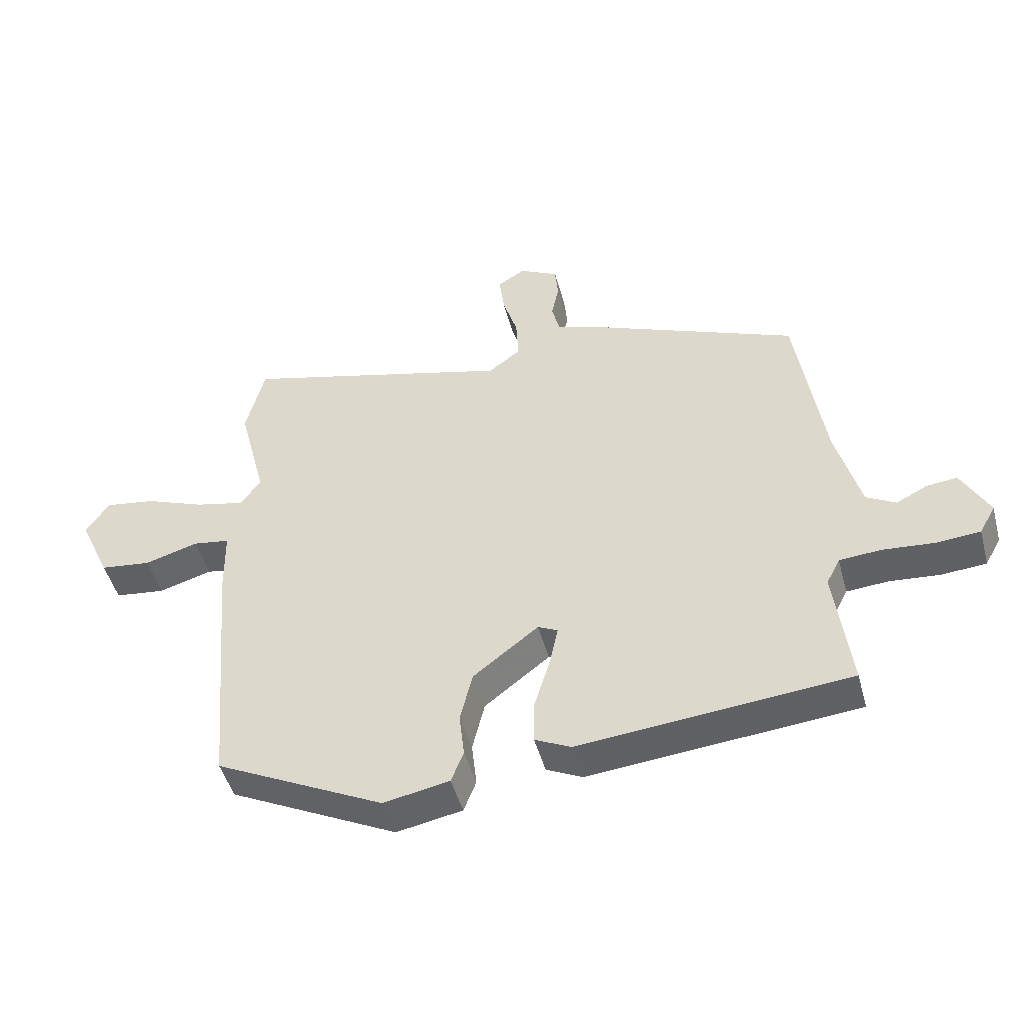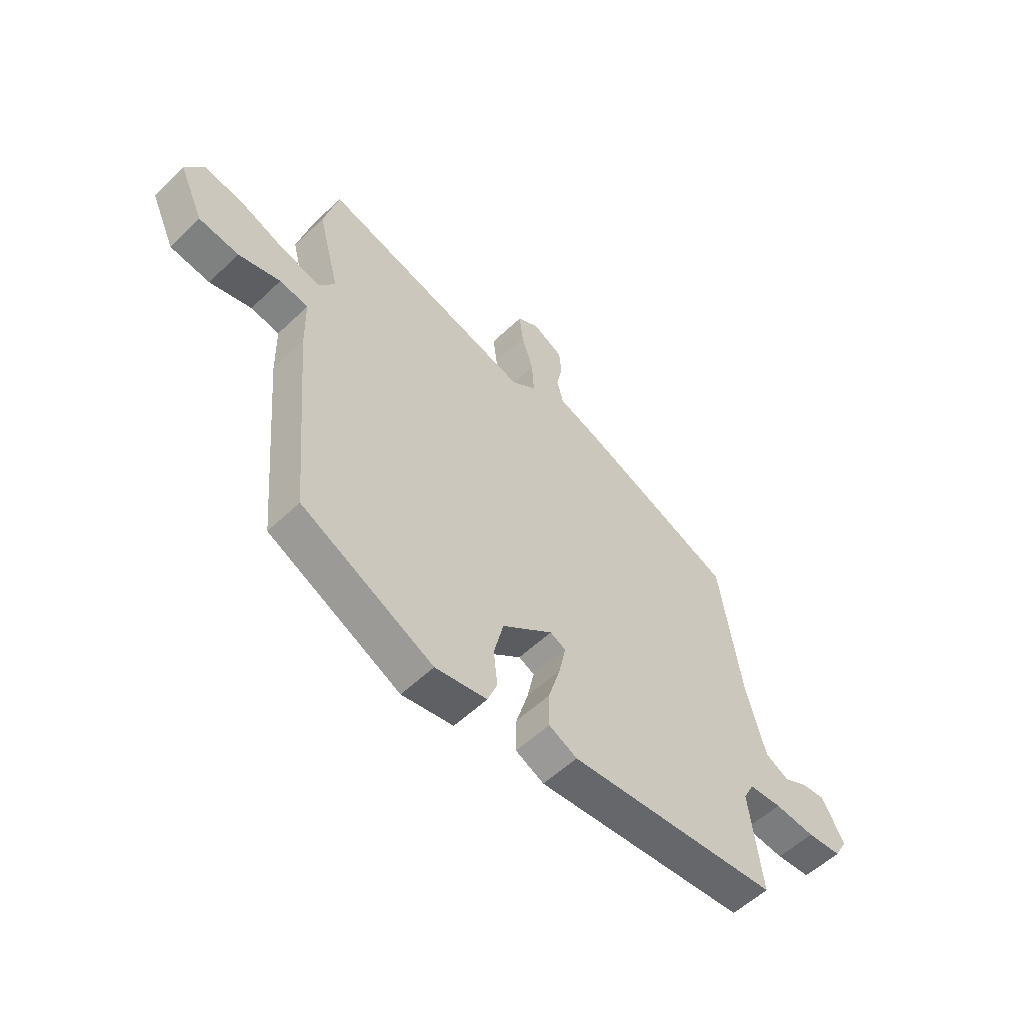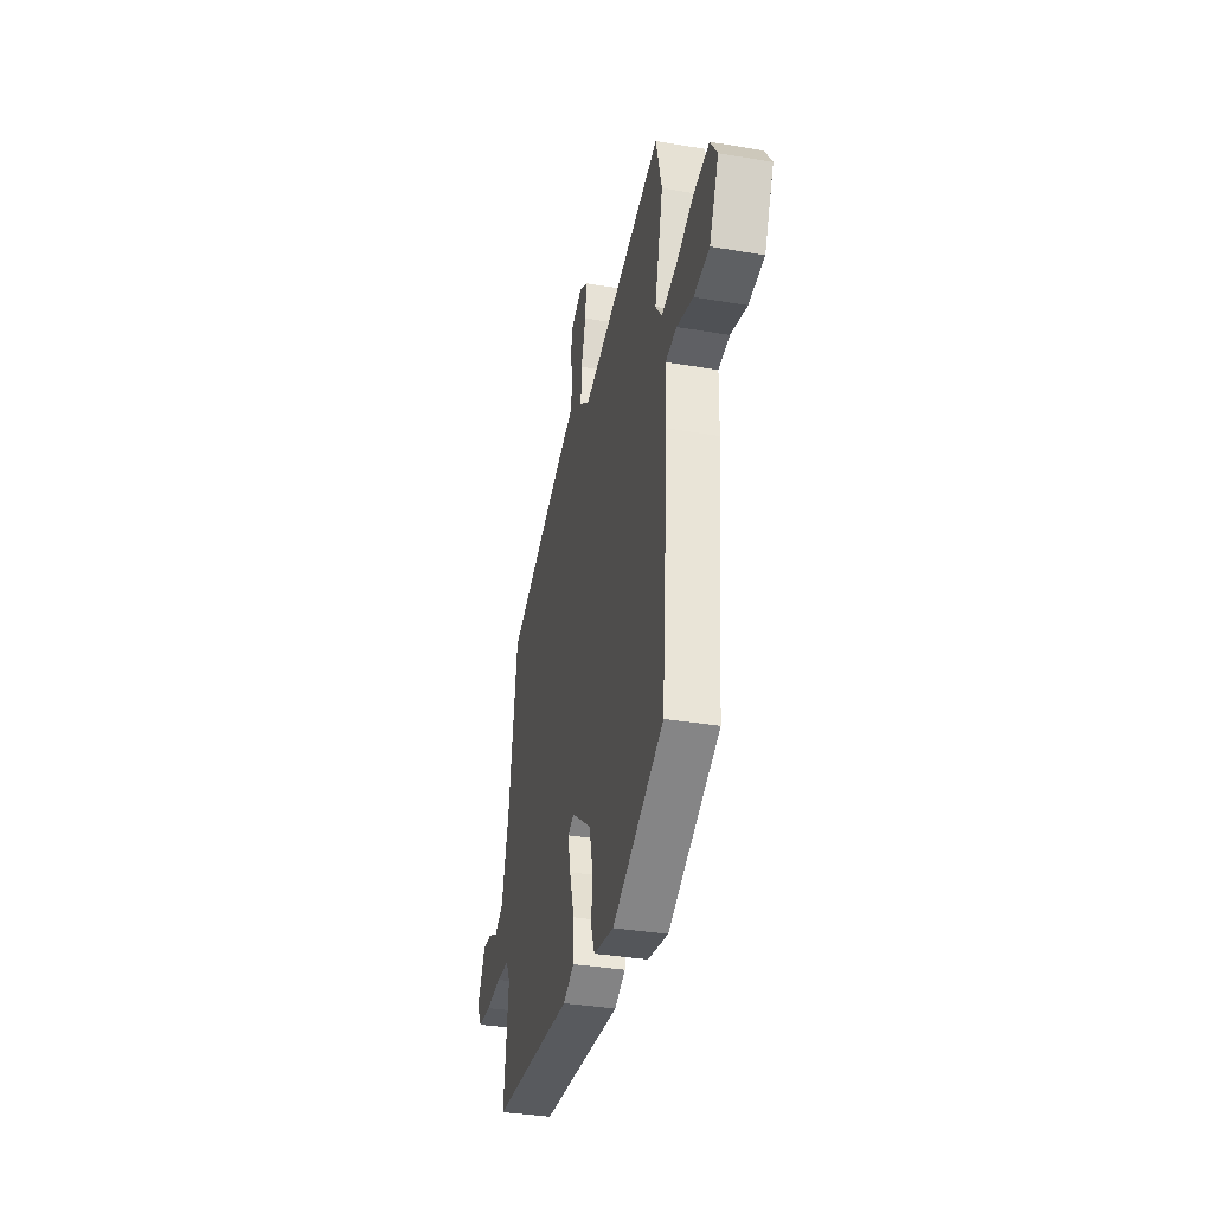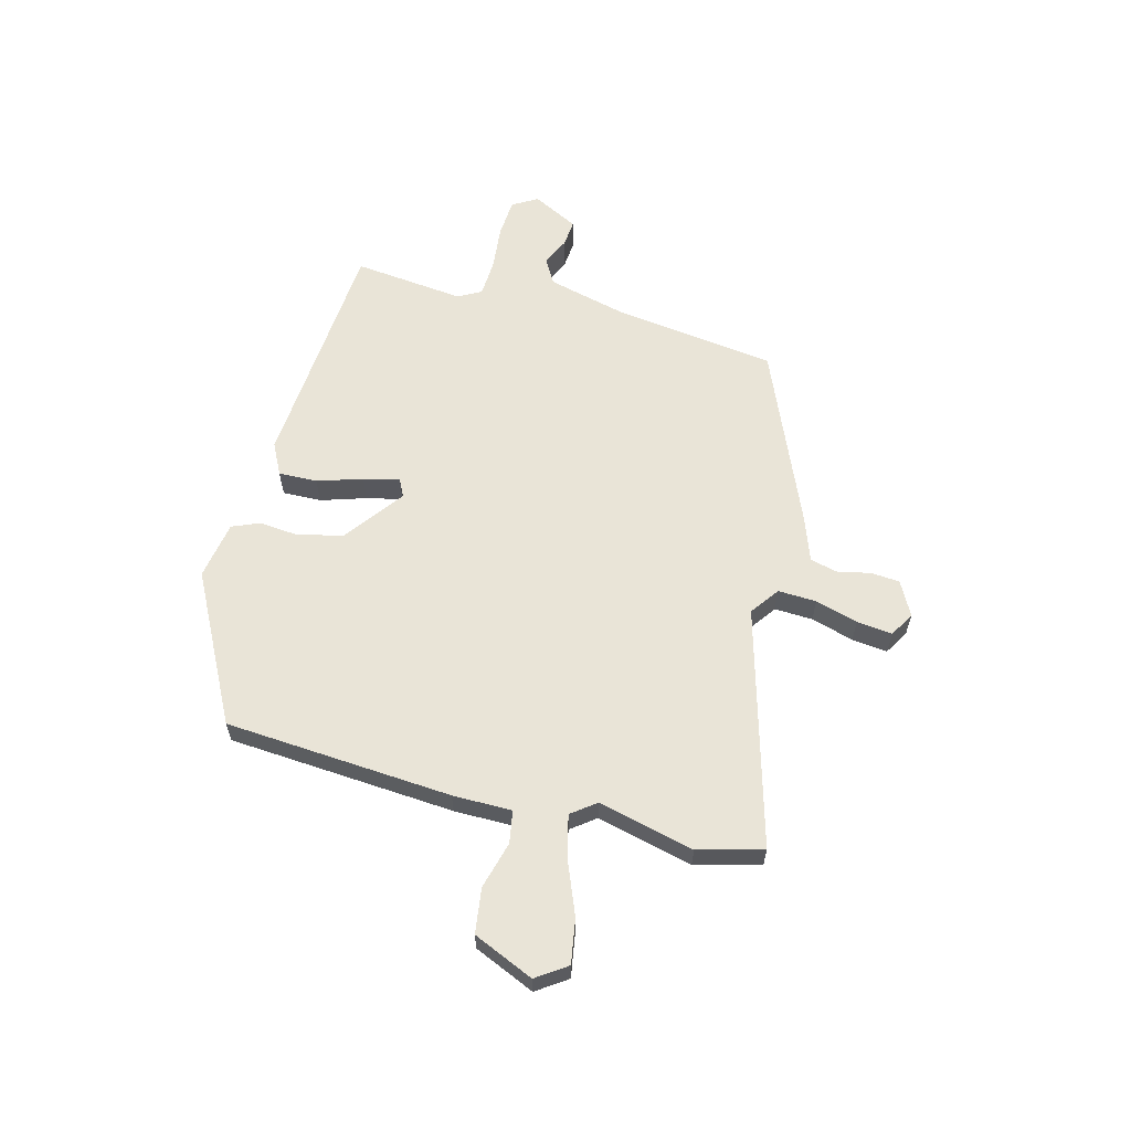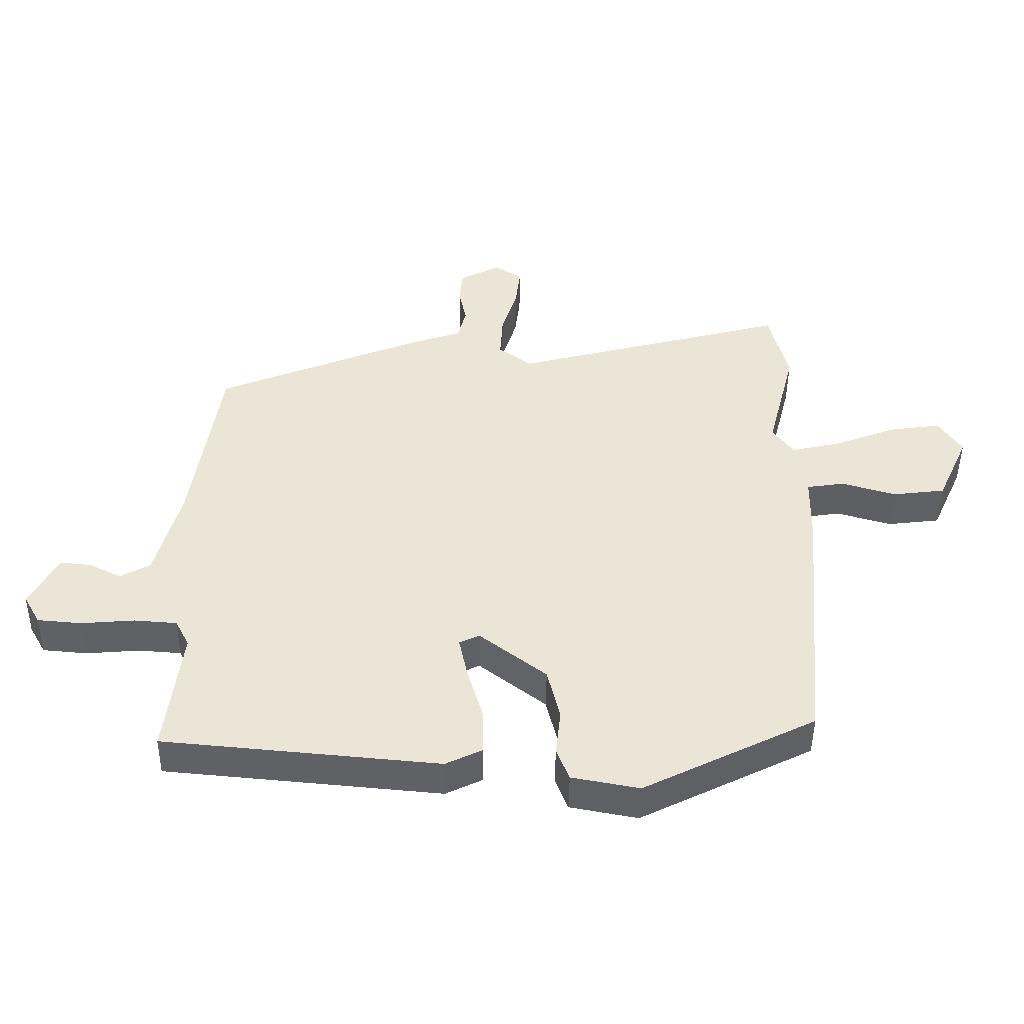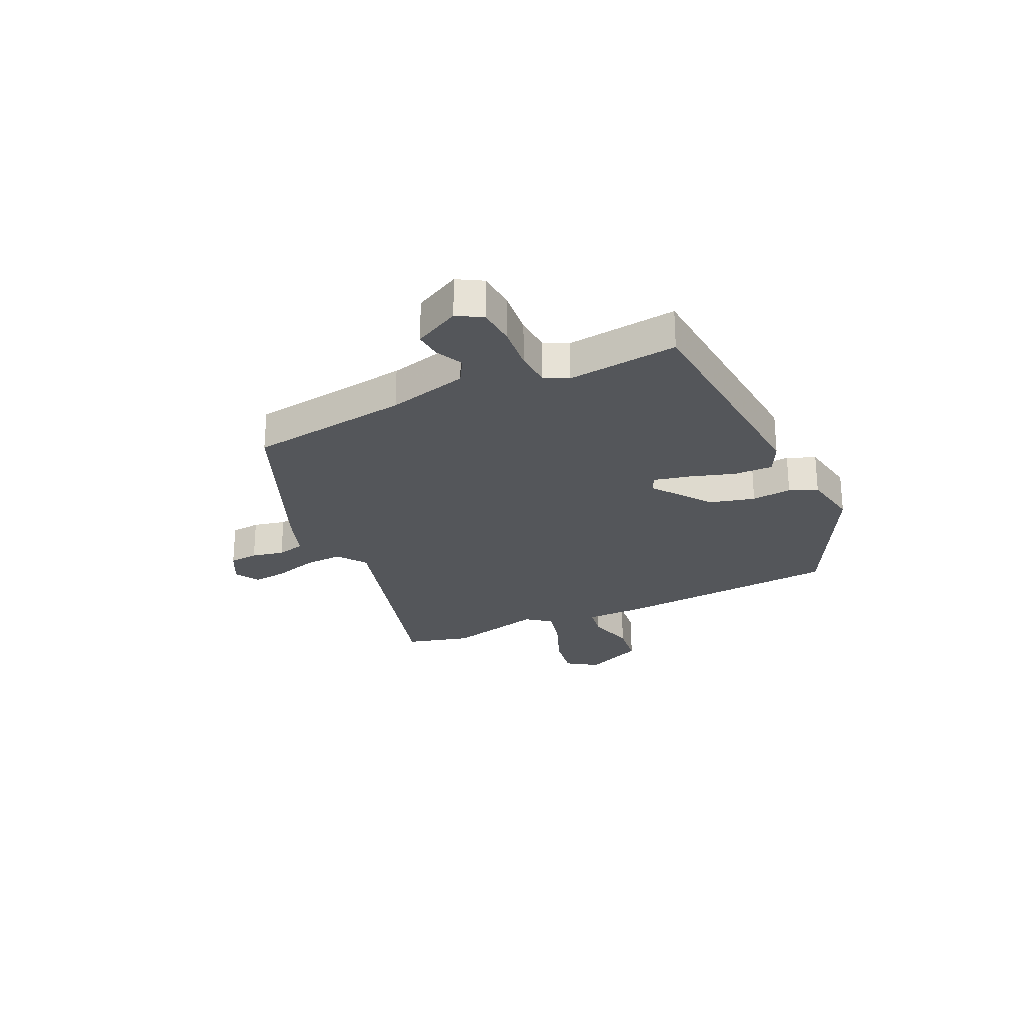
<metadata>
{"format":"obj","ext":"obj","renderer":"f3d","projection":"perspective","resolution":1024,"background":"white","views":[{"elev":-47.6,"azim":15.0,"up":"+Z"},{"elev":-55.7,"azim":-45.0,"up":"+Z"},{"elev":-35.6,"azim":-102.7,"up":"+Z"},{"elev":61.2,"azim":-76.2,"up":"+Y"},{"elev":-46.3,"azim":179.3,"up":"+Z"},{"elev":-25.6,"azim":114.4,"up":"+Y"}]}
</metadata>
<code>
v -0.512 0.07 0.453
v -0.482 0.07 0.572
v -0.046 0.07 0.457
v 0.006 0.07 0.496
v 0.002 0.07 0.566
v -0.022 0.07 0.644
v -0.03 0.07 0.709
v 0.014 0.07 0.736
v 0.077 0.07 0.704
v 0.082 0.07 0.651
v 0.07 0.07 0.592
v 0.083 0.07 0.541
v 0.165 0.07 0.513
v 0.489 0.07 0.381
v 0.533 0.07 0.086
v 0.572 0.07 -0.06
v 0.619 0.07 -0.086
v 0.669 0.07 -0.061
v 0.718 0.07 -0.056
v 0.762 0.07 -0.139
v 0.736 0.07 -0.185
v 0.666 0.07 -0.191
v 0.583 0.07 -0.184
v 0.516 0.07 -0.189
v 0.494 0.07 -0.232
v 0.519 0.07 -0.434
v 0.086 0.07 -0.474
v 0.028 0.07 -0.446
v 0.029 0.07 -0.375
v 0.054 0.07 -0.292
v 0.068 0.07 -0.226
v 0.036 0.07 -0.211
v -0.069 0.07 -0.292
v -0.089 0.07 -0.374
v -0.081 0.07 -0.447
v -0.101 0.07 -0.498
v -0.207 0.07 -0.518
v -0.478 0.07 -0.383
v -0.514 0.07 0.032
v -0.516 0.07 0.14
v -0.575 0.07 0.149
v -0.661 0.07 0.124
v -0.743 0.07 0.134
v -0.793 0.07 0.244
v -0.756 0.07 0.3
v -0.675 0.07 0.288
v -0.579 0.07 0.251
v -0.5 0.07 0.233
v -0.467 0.07 0.278
v -0.512 0 0.453
v -0.482 0 0.572
v -0.046 0 0.457
v 0.006 0 0.496
v 0.002 0 0.566
v -0.022 0 0.644
v -0.03 0 0.709
v 0.014 0 0.736
v 0.077 0 0.704
v 0.082 0 0.651
v 0.07 0 0.592
v 0.083 0 0.541
v 0.165 0 0.513
v 0.489 0 0.381
v 0.533 0 0.086
v 0.572 0 -0.06
v 0.619 0 -0.086
v 0.669 0 -0.061
v 0.718 0 -0.056
v 0.762 0 -0.139
v 0.736 0 -0.185
v 0.666 0 -0.191
v 0.583 0 -0.184
v 0.516 0 -0.189
v 0.494 0 -0.232
v 0.519 0 -0.434
v 0.086 0 -0.474
v 0.028 0 -0.446
v 0.029 0 -0.375
v 0.054 0 -0.292
v 0.068 0 -0.226
v 0.036 0 -0.211
v -0.069 0 -0.292
v -0.089 0 -0.374
v -0.081 0 -0.447
v -0.101 0 -0.498
v -0.207 0 -0.518
v -0.478 0 -0.383
v -0.514 0 0.032
v -0.516 0 0.14
v -0.575 0 0.149
v -0.661 0 0.124
v -0.743 0 0.134
v -0.793 0 0.244
v -0.756 0 0.3
v -0.675 0 0.288
v -0.579 0 0.251
v -0.5 0 0.233
v -0.467 0 0.278
f 44 45 46 47
f 44 47 48
f 41 42 43 44
f 40 41 44 48
f 39 40 48 49
f 37 38 39 49
f 34 35 36 37
f 33 34 37 49
f 27 28 29 30
f 25 26 27 30
f 24 25 30 31
f 20 21 22 23
f 20 23 24
f 17 18 19 20
f 17 20 24 31
f 12 13 14 15
f 12 15 16
f 8 9 10 11
f 8 11 12
f 5 6 7 8
f 4 5 8 12
f 3 4 12 16
f 1 2 3 16
f 32 33 49 1
f 17 31 32
f 1 16 17 32
f 96 95 94 93
f 97 96 93
f 93 92 91 90
f 97 93 90 89
f 98 97 89 88
f 98 88 87 86
f 86 85 84 83
f 98 86 83 82
f 79 78 77 76
f 79 76 75 74
f 80 79 74 73
f 72 71 70 69
f 73 72 69
f 69 68 67 66
f 80 73 69 66
f 64 63 62 61
f 65 64 61
f 60 59 58 57
f 61 60 57
f 57 56 55 54
f 61 57 54 53
f 65 61 53 52
f 65 52 51 50
f 50 98 82 81
f 81 80 66
f 81 66 65 50
f 1 50 51 2
f 2 51 52 3
f 3 52 53 4
f 4 53 54 5
f 5 54 55 6
f 6 55 56 7
f 7 56 57 8
f 8 57 58 9
f 9 58 59 10
f 10 59 60 11
f 11 60 61 12
f 12 61 62 13
f 13 62 63 14
f 14 63 64 15
f 15 64 65 16
f 16 65 66 17
f 17 66 67 18
f 18 67 68 19
f 19 68 69 20
f 20 69 70 21
f 21 70 71 22
f 22 71 72 23
f 23 72 73 24
f 24 73 74 25
f 25 74 75 26
f 26 75 76 27
f 27 76 77 28
f 28 77 78 29
f 29 78 79 30
f 30 79 80 31
f 31 80 81 32
f 32 81 82 33
f 33 82 83 34
f 34 83 84 35
f 35 84 85 36
f 36 85 86 37
f 37 86 87 38
f 38 87 88 39
f 39 88 89 40
f 40 89 90 41
f 41 90 91 42
f 42 91 92 43
f 43 92 93 44
f 44 93 94 45
f 45 94 95 46
f 46 95 96 47
f 47 96 97 48
f 48 97 98 49
f 49 98 50 1

</code>
